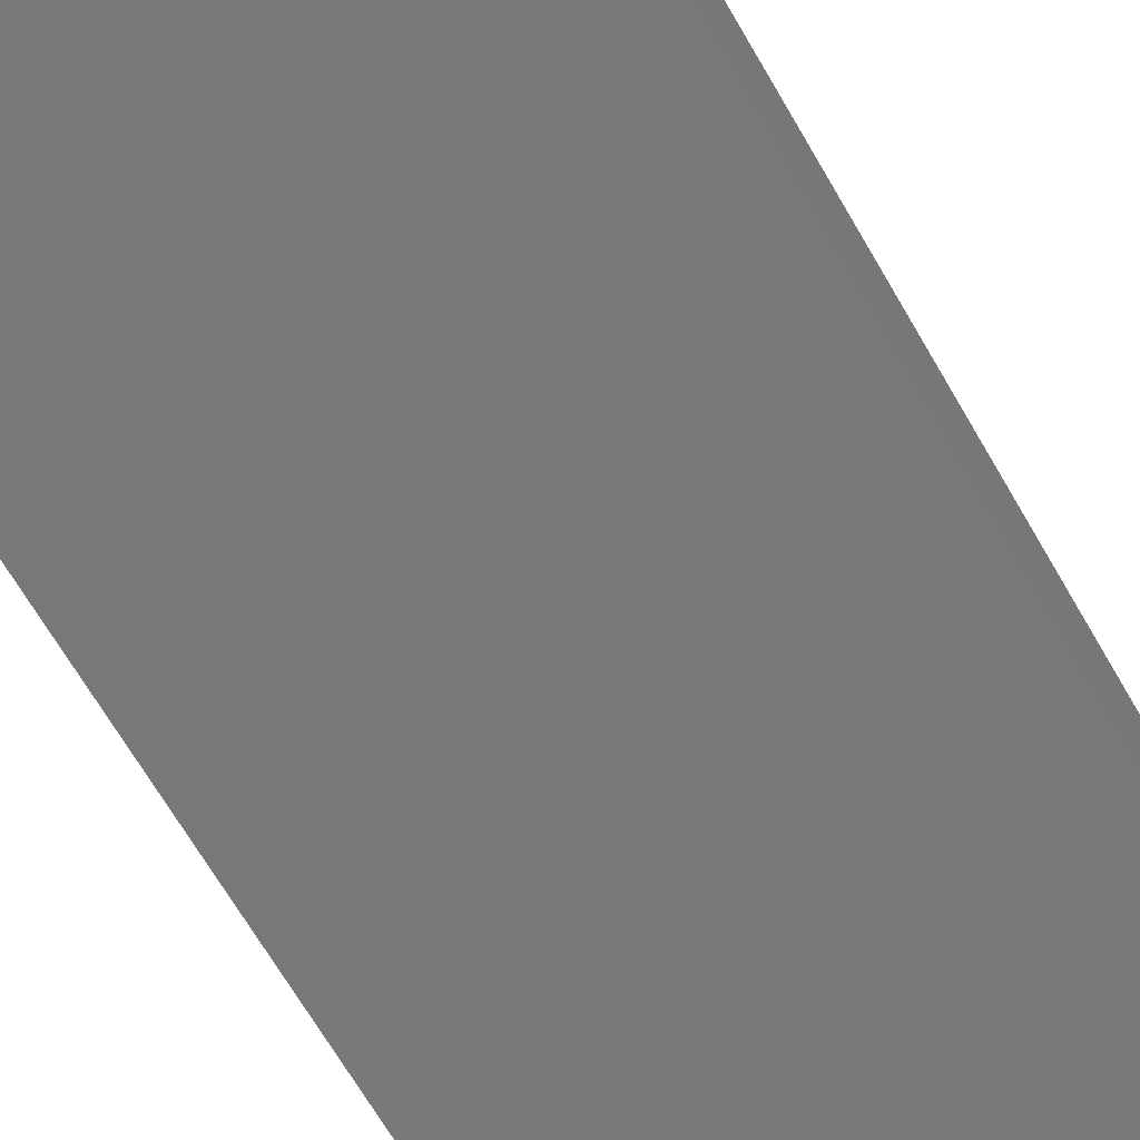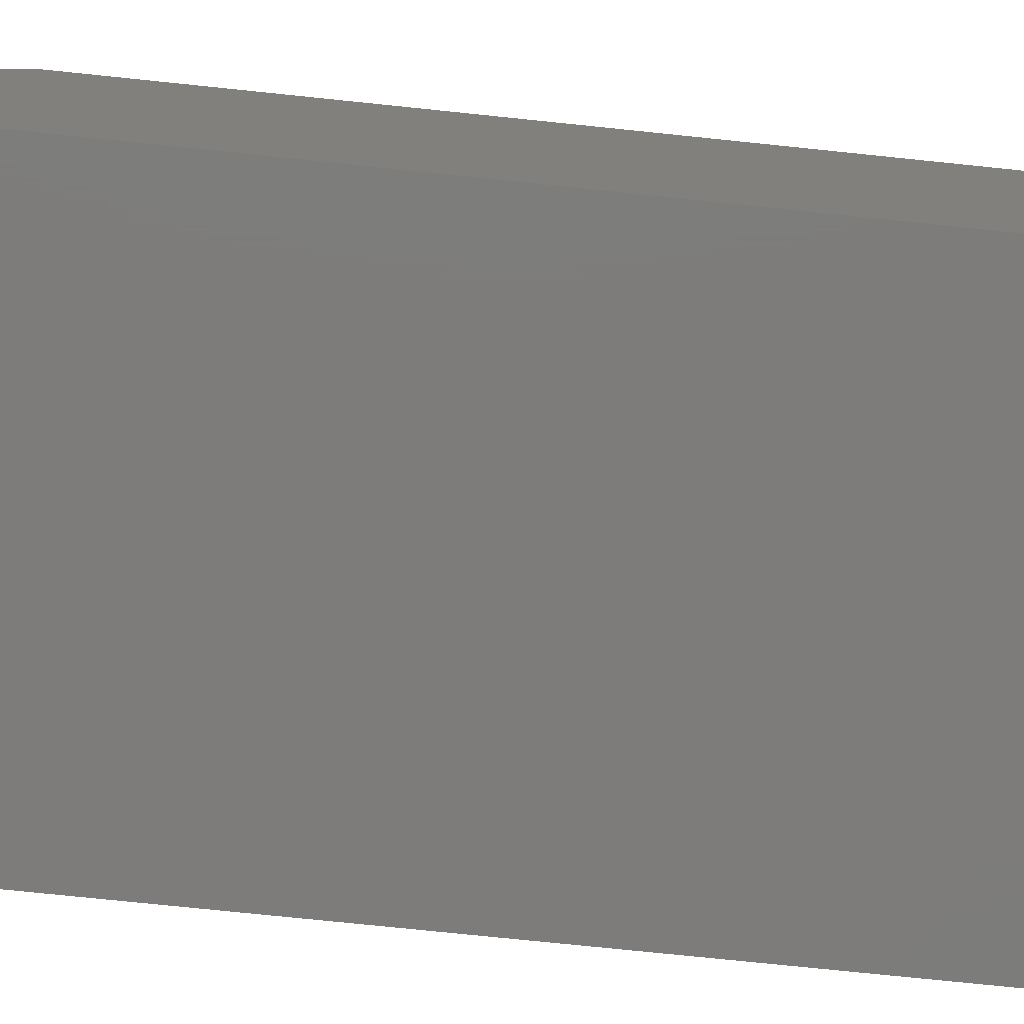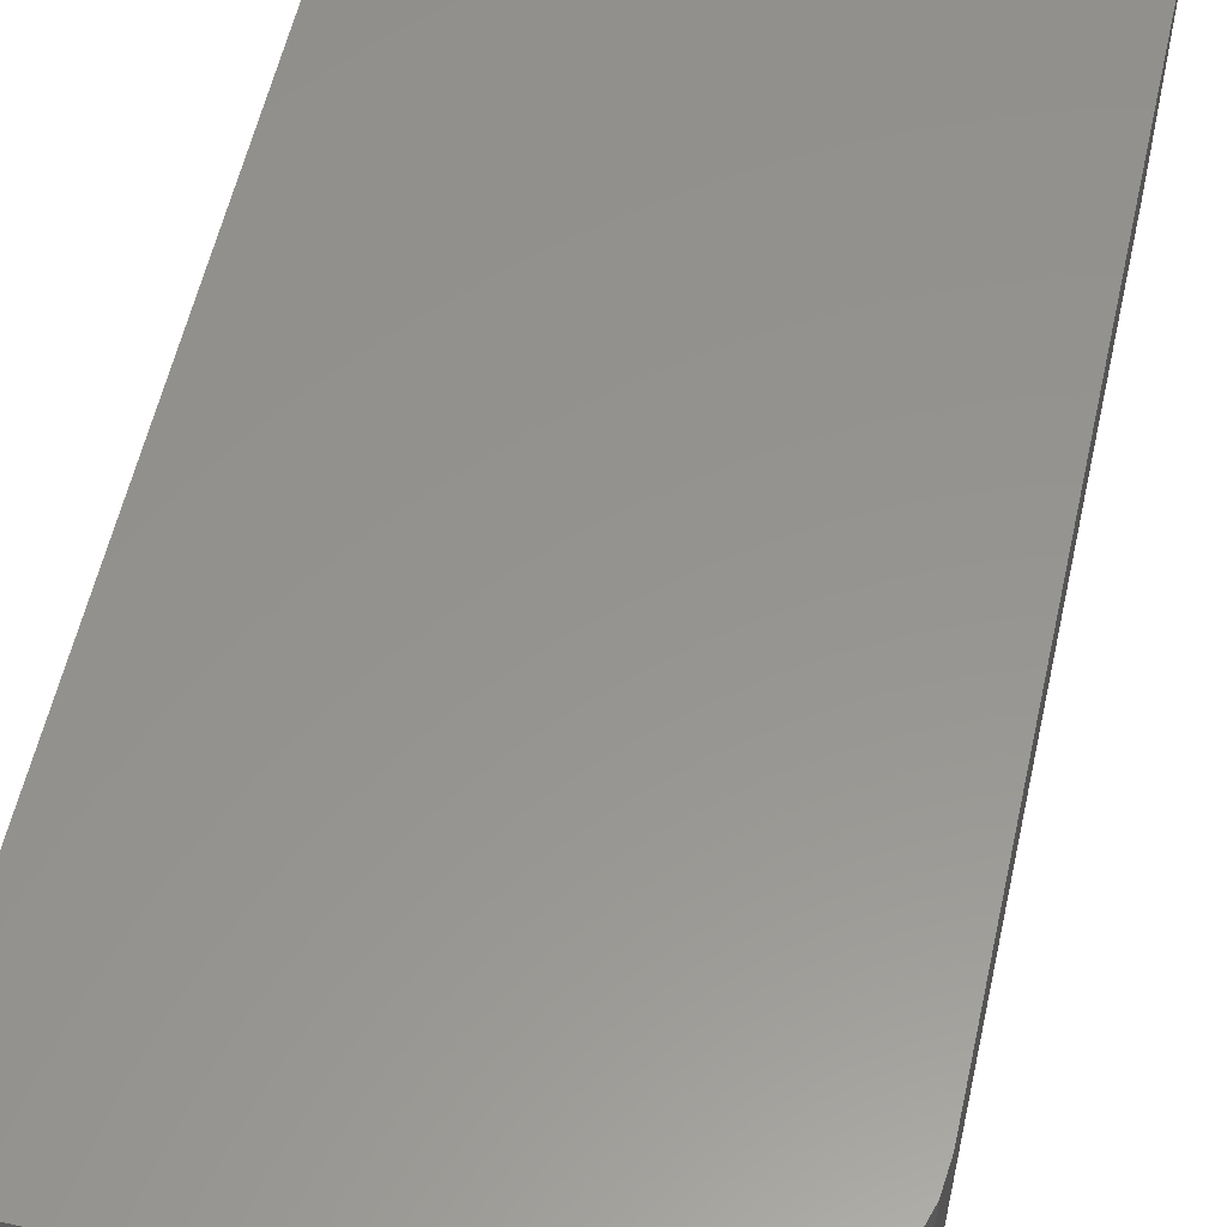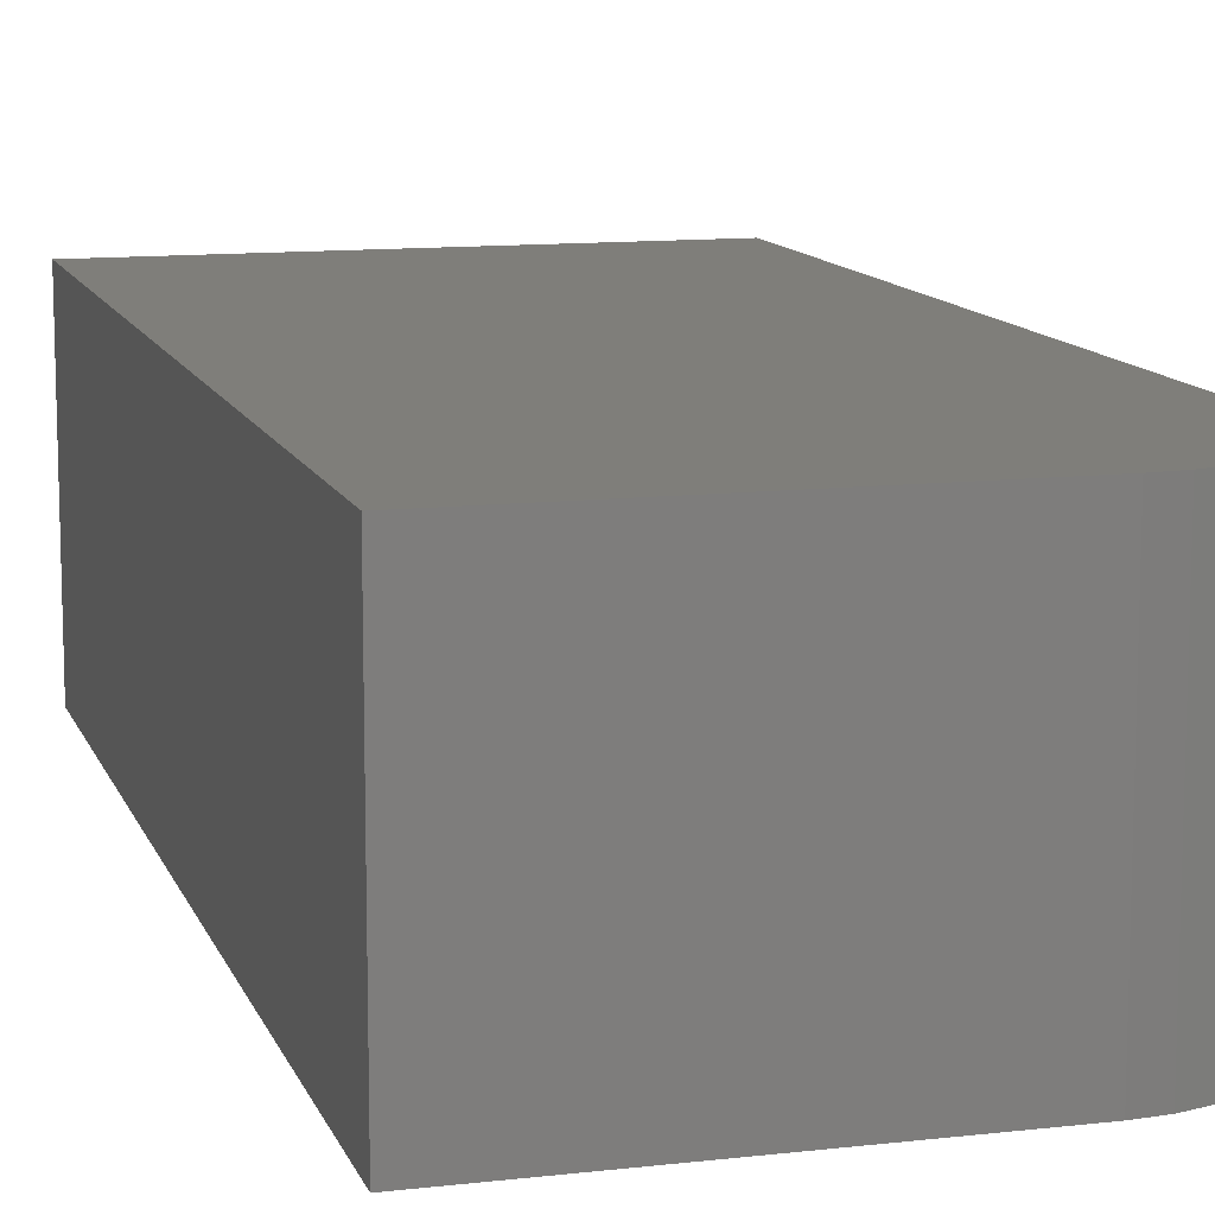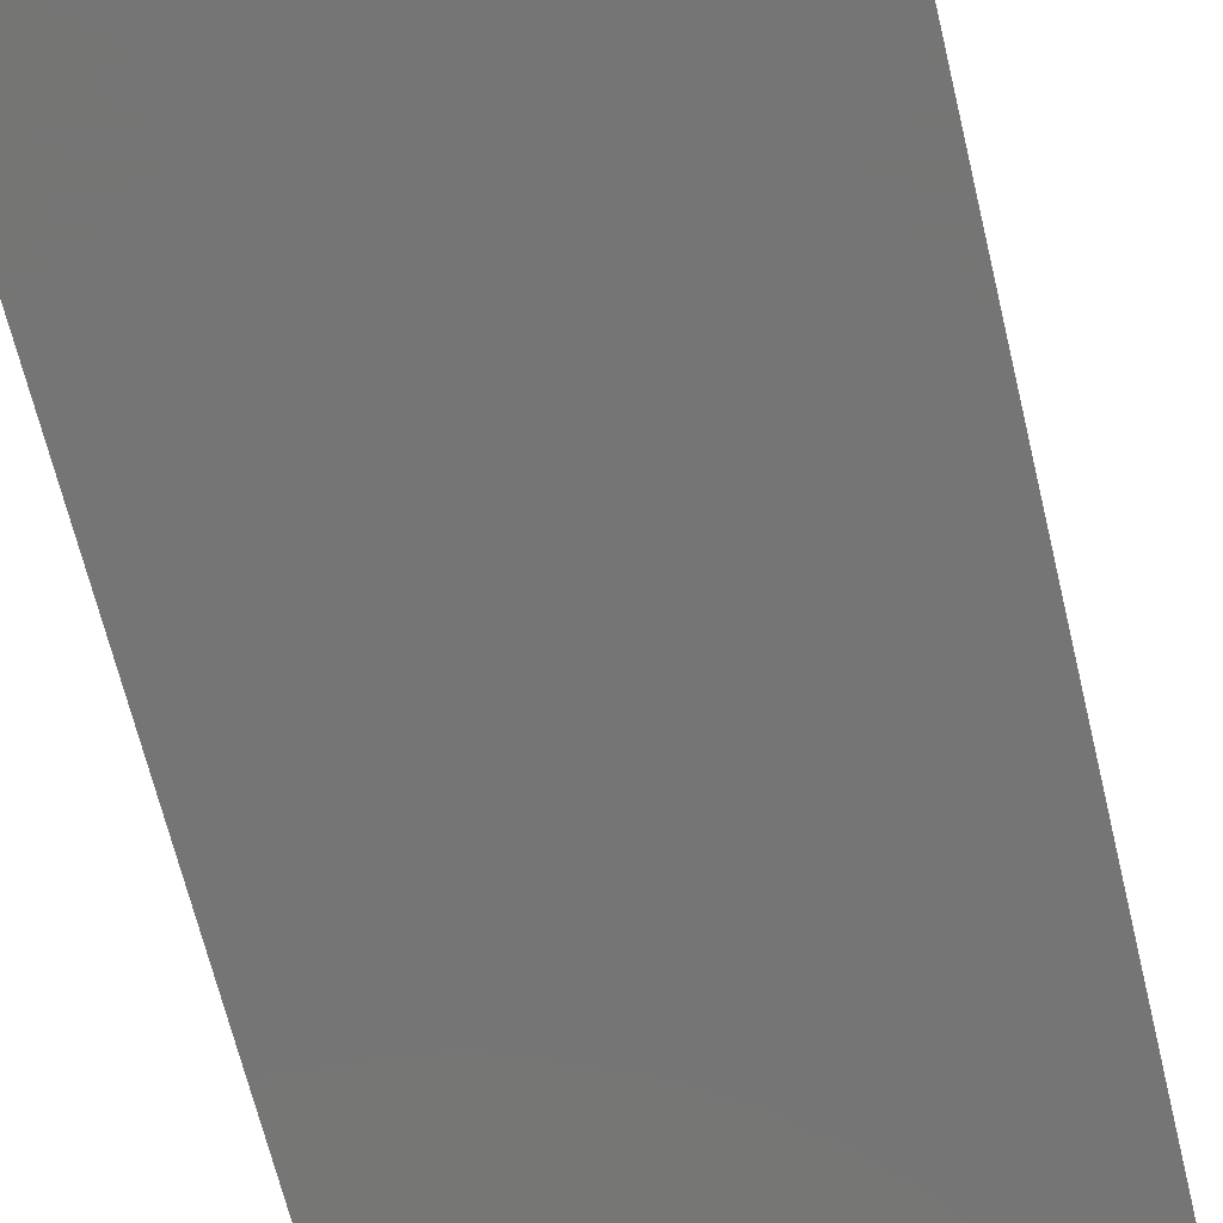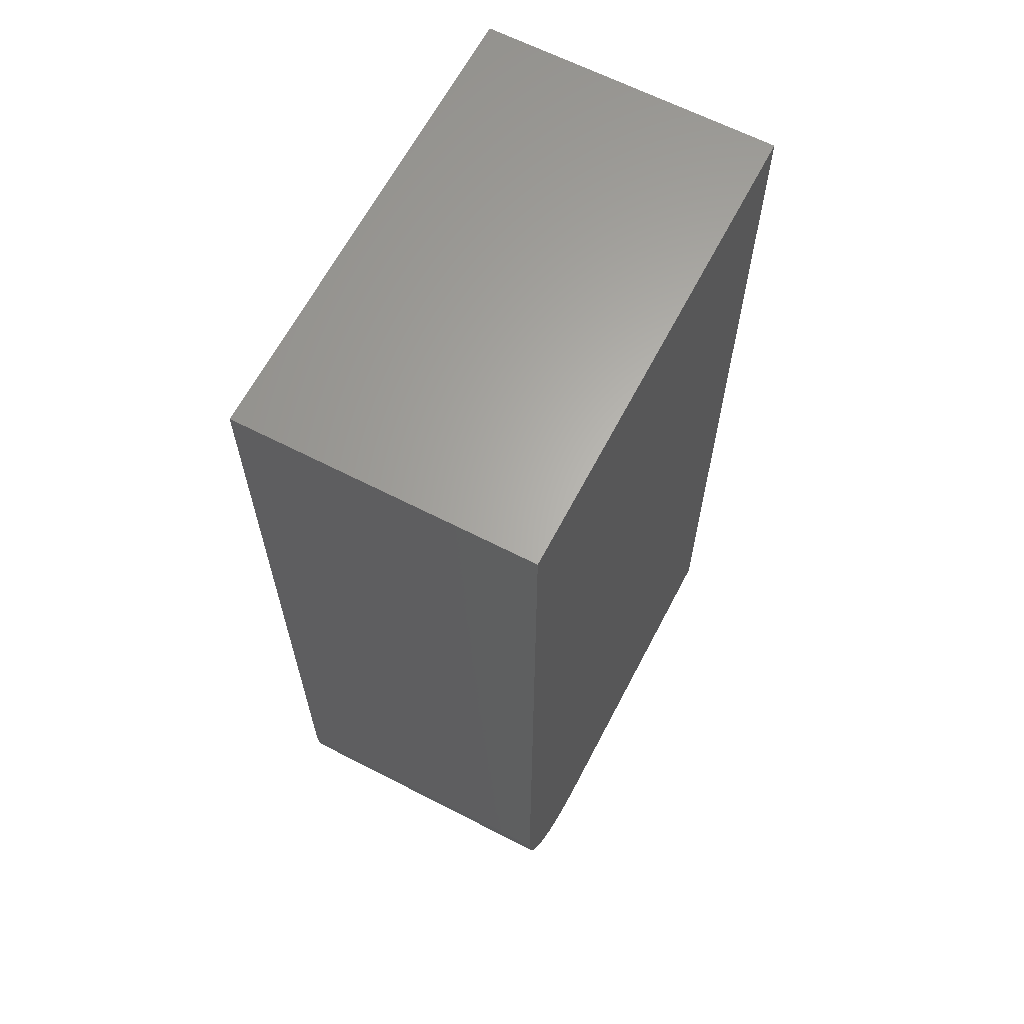
<metadata>
{"format":"stl","ext":"stl","renderer":"f3d","projection":"perspective","resolution":1024,"background":"white","views":[{"elev":-71.4,"azim":30.7,"up":"+Y"},{"elev":-75.9,"azim":-95.9,"up":"+Y"},{"elev":57.1,"azim":-167.4,"up":"+Y"},{"elev":11.6,"azim":164.4,"up":"+Y"},{"elev":-67.6,"azim":-166.4,"up":"+Y"},{"elev":64.1,"azim":-62.5,"up":"+Z"}]}
</metadata>
<code>
# stl→obj: 24 verts, 44 faces
v -0.007812 -0.1328 0
v -0.007812 0.1001 0
v 0.2656 -0.1328 0
v 0.2656 0.1001 0
v -0.1094 0.1001 0.1016
v -0.1094 -0.1328 0.1016
v -0.1094 0.1001 0.75
v -0.1094 -0.1328 0.75
v -0.02763 0.1001 0.001951
v 0.2656 0.1001 0.75
v -0.04668 0.1001 0.007731
v -0.06424 0.1001 0.01712
v -0.07963 0.1001 0.02975
v -0.09226 0.1001 0.04514
v -0.1016 0.1001 0.0627
v -0.1074 0.1001 0.08175
v -0.1074 -0.1328 0.08175
v -0.1016 -0.1328 0.0627
v -0.09226 -0.1328 0.04514
v -0.07963 -0.1328 0.02975
v -0.06424 -0.1328 0.01712
v -0.04668 -0.1328 0.007731
v -0.02763 -0.1328 0.001951
v 0.2656 -0.1328 0.75
f 1 2 3
f 3 2 4
f 5 6 7
f 7 6 8
f 2 9 4
f 5 7 10
f 5 10 4
f 5 4 9
f 5 9 11
f 5 11 12
f 5 12 13
f 5 13 14
f 5 14 15
f 5 15 16
f 6 17 18
f 6 18 19
f 6 19 20
f 6 20 21
f 6 21 22
f 6 22 23
f 6 23 1
f 6 1 3
f 6 3 24
f 6 24 8
f 2 1 9
f 9 1 23
f 9 23 11
f 11 23 22
f 11 22 12
f 12 22 21
f 12 21 13
f 13 21 20
f 13 20 14
f 14 20 19
f 14 19 15
f 15 19 18
f 15 18 16
f 16 18 17
f 16 17 5
f 5 17 6
f 8 24 7
f 7 24 10
f 3 4 24
f 24 4 10

</code>
